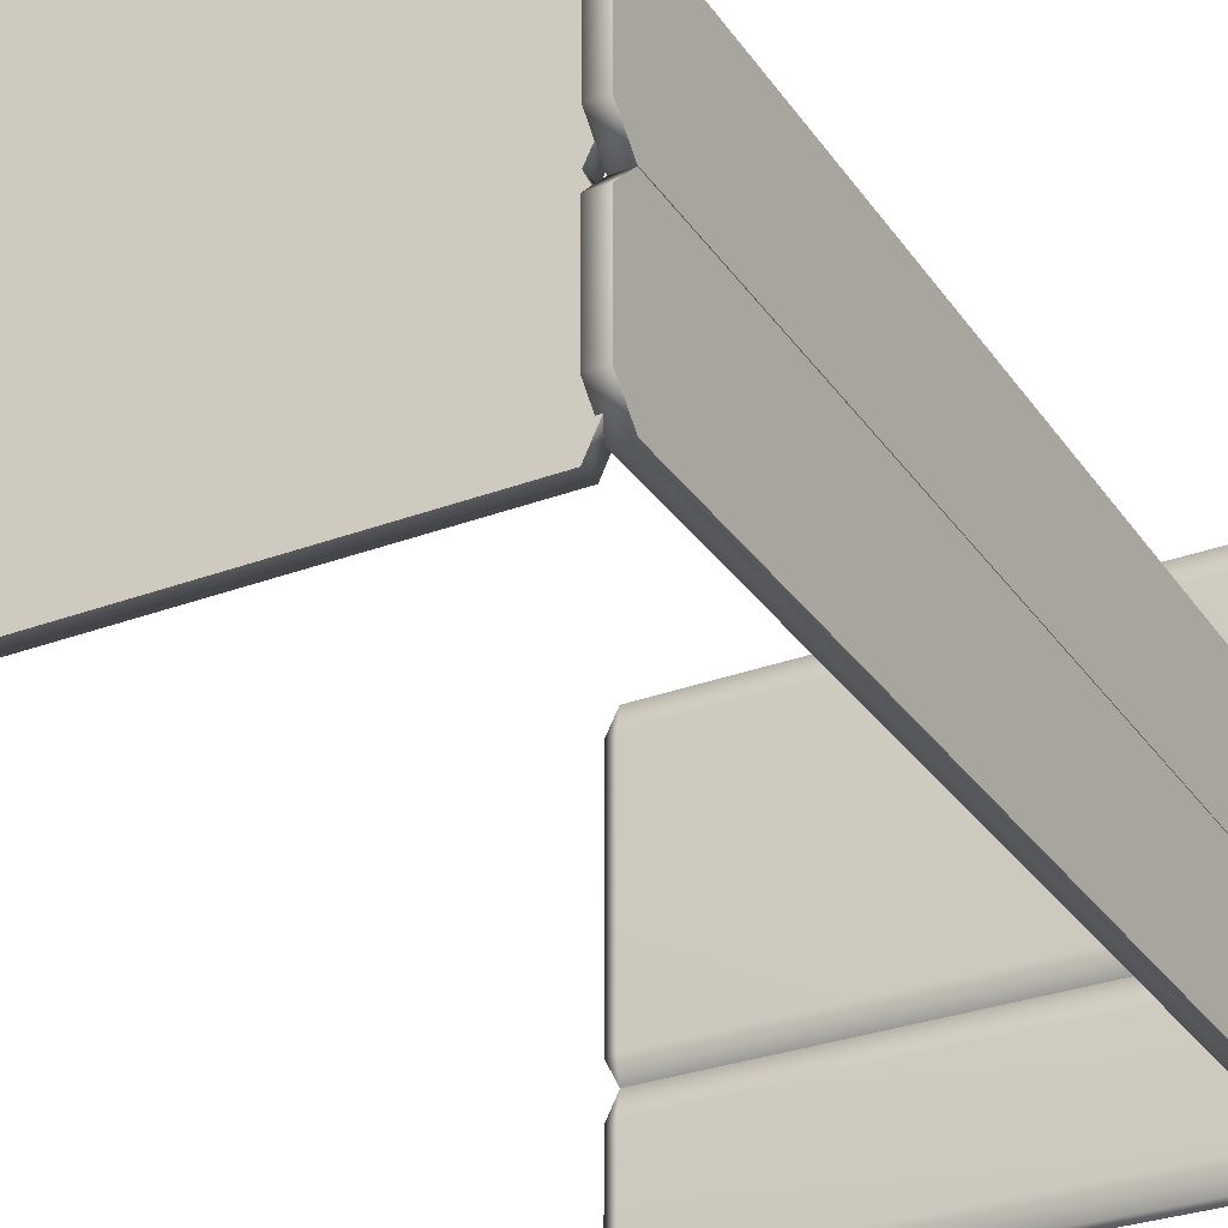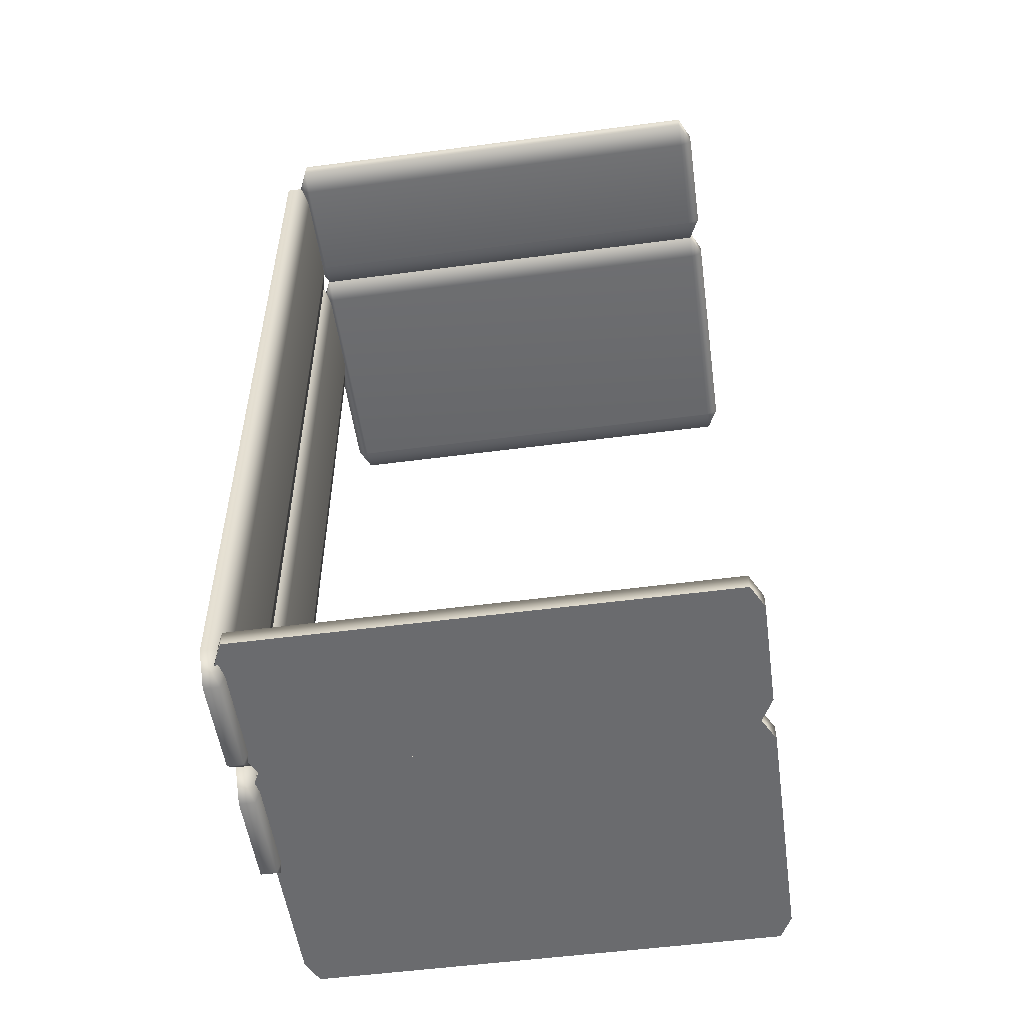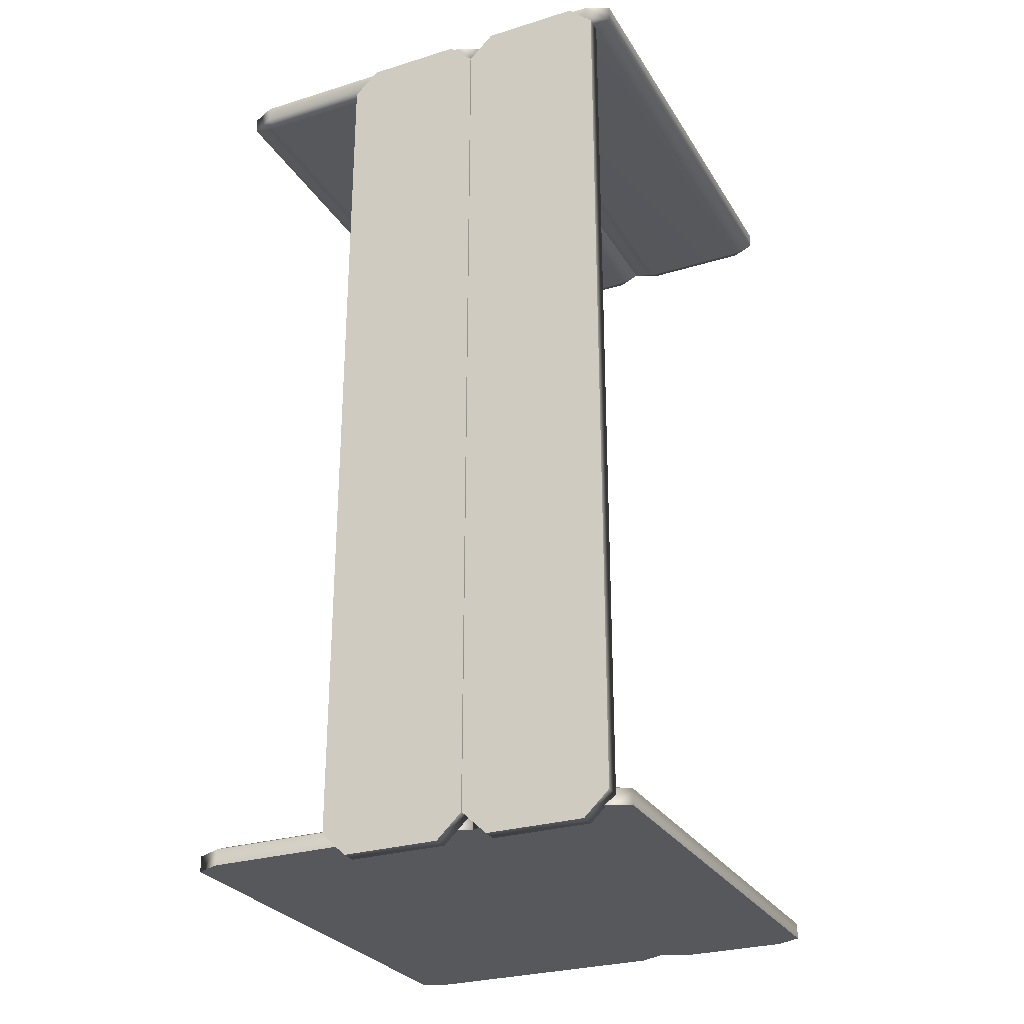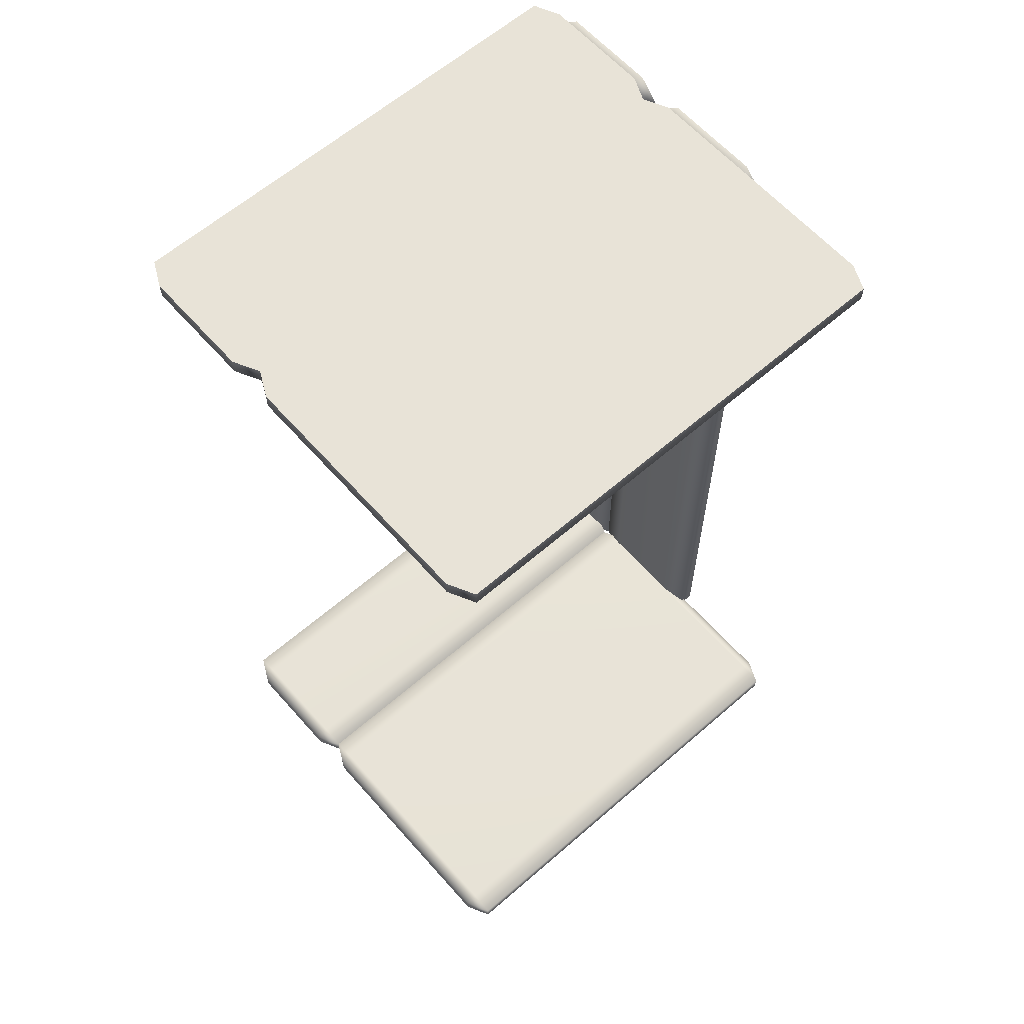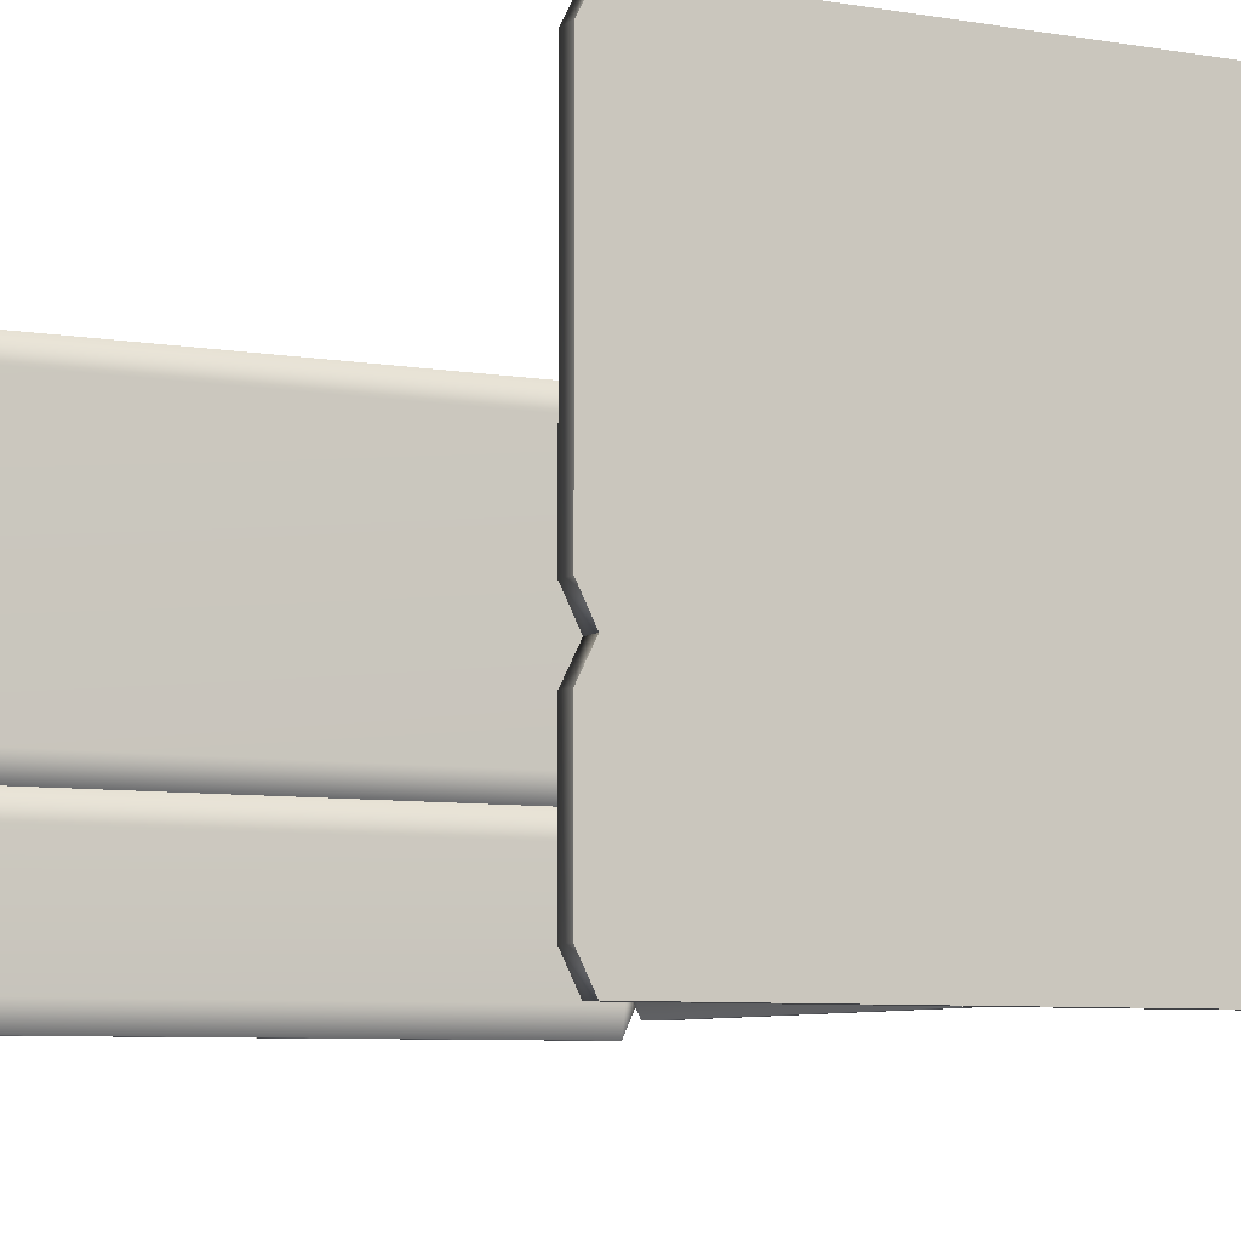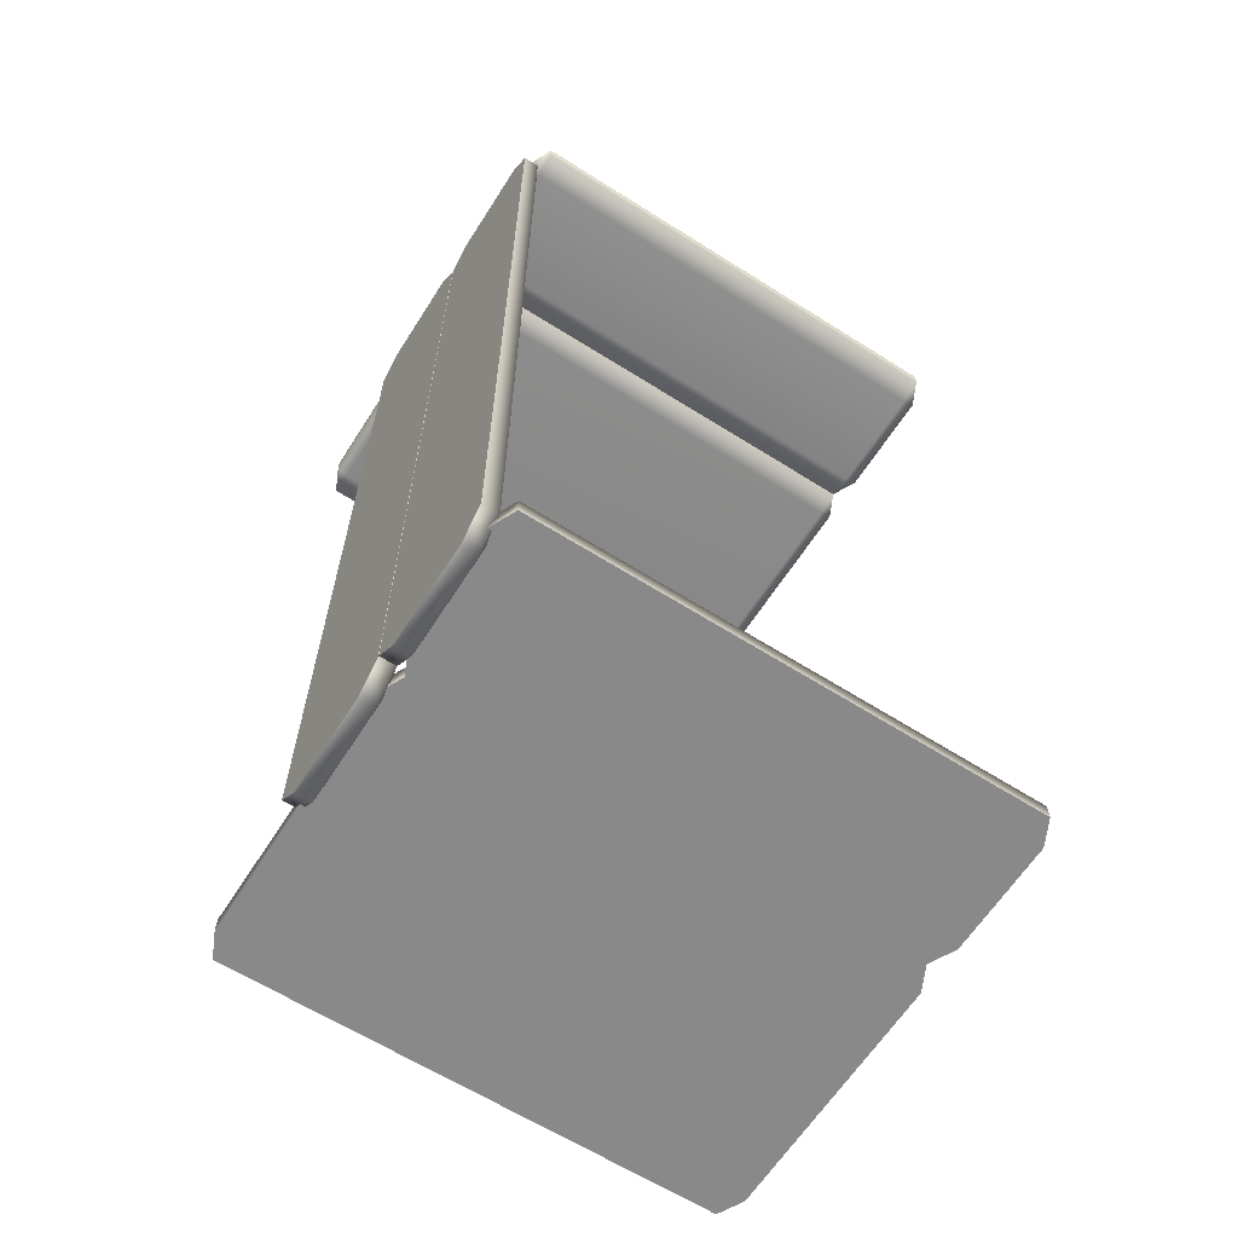
<metadata>
{"format":"obj","ext":"obj","renderer":"f3d","projection":"perspective","resolution":1024,"background":"white","views":[{"elev":-30.5,"azim":-151.6,"up":"+Y"},{"elev":-53.3,"azim":8.0,"up":"+Z"},{"elev":-27.9,"azim":-64.8,"up":"+Z"},{"elev":61.9,"azim":138.6,"up":"+Z"},{"elev":-7.0,"azim":153.2,"up":"+Y"},{"elev":-63.3,"azim":-32.6,"up":"+Z"}]}
</metadata>
<code>
v -42.67 77.62 82.76
v -43.65 82.2 82.76
v -43.65 77.62 87.15
v -43.65 54.99 82.76
v -42.67 59.58 82.76
v -43.65 59.58 87.15
v -43.65 77.62 -87.15
v -43.65 82.2 -82.76
v -42.67 77.62 -82.76
v -43.65 54.99 -82.76
v -43.65 59.58 -87.15
v -42.67 59.58 -82.76
v -46.61 82.2 82.76
v -46.61 77.62 87.15
v -46.61 54.99 82.76
v -46.61 59.58 87.15
v -46.61 82.2 -82.76
v -46.61 77.62 -87.15
v -46.61 54.99 -82.76
v -46.61 59.58 -87.15
v -42.67 105 82.76
v -43.65 109.6 82.76
v -43.65 105 87.15
v -43.65 82.36 82.76
v -42.67 86.95 82.76
v -43.65 86.95 87.15
v -43.65 105 -87.15
v -43.65 109.6 -82.76
v -42.67 105 -82.76
v -43.65 82.36 -82.76
v -43.65 86.95 -87.15
v -42.67 86.95 -82.76
v -46.61 109.6 82.76
v -46.61 105 87.15
v -46.61 82.36 82.76
v -46.61 86.95 87.15
v -46.61 109.6 -82.76
v -46.61 105 -87.15
v -46.61 82.36 -82.76
v -46.61 86.95 -87.15
v -42.33 133 84.68
v -42.33 137.6 85.66
v -44.45 133 85.66
v -42.33 82.2 85.66
v -42.33 86.78 84.68
v -44.45 86.78 85.66
v 48.12 133 85.66
v 45.81 137.6 85.66
v 45.81 133 84.68
v 45.81 82.2 85.66
v 48.12 86.78 85.66
v 45.81 86.78 84.68
v -42.33 137.6 88.62
v -44.45 133 88.62
v -42.33 82.2 88.62
v -44.45 86.78 88.62
v 45.81 137.6 88.62
v 48.12 133 88.62
v 45.81 82.2 88.62
v 48.12 86.78 88.62
v -42.33 133 -80.68
v -42.33 137.6 -81.67
v -44.45 133 -81.67
v -42.33 82.2 -81.67
v -42.33 86.78 -80.68
v -44.45 86.78 -81.67
v 48.12 133 -81.67
v 45.81 137.6 -81.67
v 45.81 133 -80.68
v 45.81 82.2 -81.67
v 48.12 86.78 -81.67
v 45.81 86.78 -80.68
v -42.33 137.6 -84.62
v -44.45 133 -84.62
v -42.33 82.2 -84.62
v -44.45 86.78 -84.62
v 45.81 137.6 -84.62
v 48.12 133 -84.62
v 45.81 82.2 -84.62
v 48.12 86.78 -84.62
v -42.33 77.62 84.68
v -42.33 82.2 85.66
v -44.45 77.62 85.66
v -42.33 52.47 85.66
v -42.33 57.06 84.68
v -44.45 57.06 85.66
v 48.12 77.62 85.66
v 45.81 82.2 85.66
v 45.81 77.62 84.68
v 45.81 52.47 85.66
v 48.12 57.06 85.66
v 45.81 57.06 84.68
v -42.33 82.2 88.62
v -44.45 77.62 88.62
v -42.33 52.47 88.62
v -44.45 57.06 88.62
v 45.81 82.2 88.62
v 48.12 77.62 88.62
v 45.81 52.47 88.62
v 48.12 57.06 88.62
v -42.33 77.62 -80.68
v -42.33 82.2 -81.67
v -44.45 77.62 -81.67
v -42.33 52.47 -81.67
v -42.33 57.06 -80.68
v -44.45 57.06 -81.67
v 48.12 77.62 -81.67
v 45.81 82.2 -81.67
v 45.81 77.62 -80.68
v 45.81 52.47 -81.67
v 48.12 57.06 -81.67
v 45.81 57.06 -80.68
v -42.33 82.2 -84.62
v -44.45 77.62 -84.62
v -42.33 52.47 -84.62
v -44.45 57.06 -84.62
v 45.81 82.2 -84.62
v 48.12 77.62 -84.62
v 45.81 52.47 -84.62
v 48.12 57.06 -84.62
f 13 2 8 17
f 16 6 3 14
f 5 12 9 1
f 19 10 4 15
f 18 7 11 20
f 2 1 9 8
f 3 2 13 14
f 1 3 6 5
f 5 4 10 12
f 4 6 16 15
f 8 7 18 17
f 7 9 12 11
f 11 10 19 20
f 1 2 3
f 4 5 6
f 7 8 9
f 10 11 12
f 13 17 18 20 19 15 16 14
f 33 22 28 37
f 36 26 23 34
f 25 32 29 21
f 39 30 24 35
f 38 27 31 40
f 22 21 29 28
f 23 22 33 34
f 21 23 26 25
f 25 24 30 32
f 24 26 36 35
f 28 27 38 37
f 27 29 32 31
f 31 30 39 40
f 21 22 23
f 24 25 26
f 27 28 29
f 30 31 32
f 33 37 38 40 39 35 36 34
f 53 57 48 42
f 56 54 43 46
f 45 41 49 52
f 59 55 44 50
f 58 60 51 47
f 42 48 49 41
f 43 54 53 42
f 41 45 46 43
f 45 52 50 44
f 44 55 56 46
f 48 57 58 47
f 47 51 52 49
f 51 60 59 50
f 41 43 42
f 44 46 45
f 47 49 48
f 50 52 51
f 53 54 56 55 59 60 58 57
f 73 62 68 77
f 76 66 63 74
f 65 72 69 61
f 79 70 64 75
f 78 67 71 80
f 62 61 69 68
f 63 62 73 74
f 61 63 66 65
f 65 64 70 72
f 64 66 76 75
f 68 67 78 77
f 67 69 72 71
f 71 70 79 80
f 61 62 63
f 64 65 66
f 67 68 69
f 70 71 72
f 73 77 78 80 79 75 76 74
f 93 97 88 82
f 96 94 83 86
f 85 81 89 92
f 99 95 84 90
f 98 100 91 87
f 82 88 89 81
f 83 94 93 82
f 81 85 86 83
f 85 92 90 84
f 84 95 96 86
f 88 97 98 87
f 87 91 92 89
f 91 100 99 90
f 81 83 82
f 84 86 85
f 87 89 88
f 90 92 91
f 93 94 96 95 99 100 98 97
f 113 102 108 117
f 116 106 103 114
f 105 112 109 101
f 119 110 104 115
f 118 107 111 120
f 102 101 109 108
f 103 102 113 114
f 101 103 106 105
f 105 104 110 112
f 104 106 116 115
f 108 107 118 117
f 107 109 112 111
f 111 110 119 120
f 101 102 103
f 104 105 106
f 107 108 109
f 110 111 112
f 113 117 118 120 119 115 116 114

</code>
